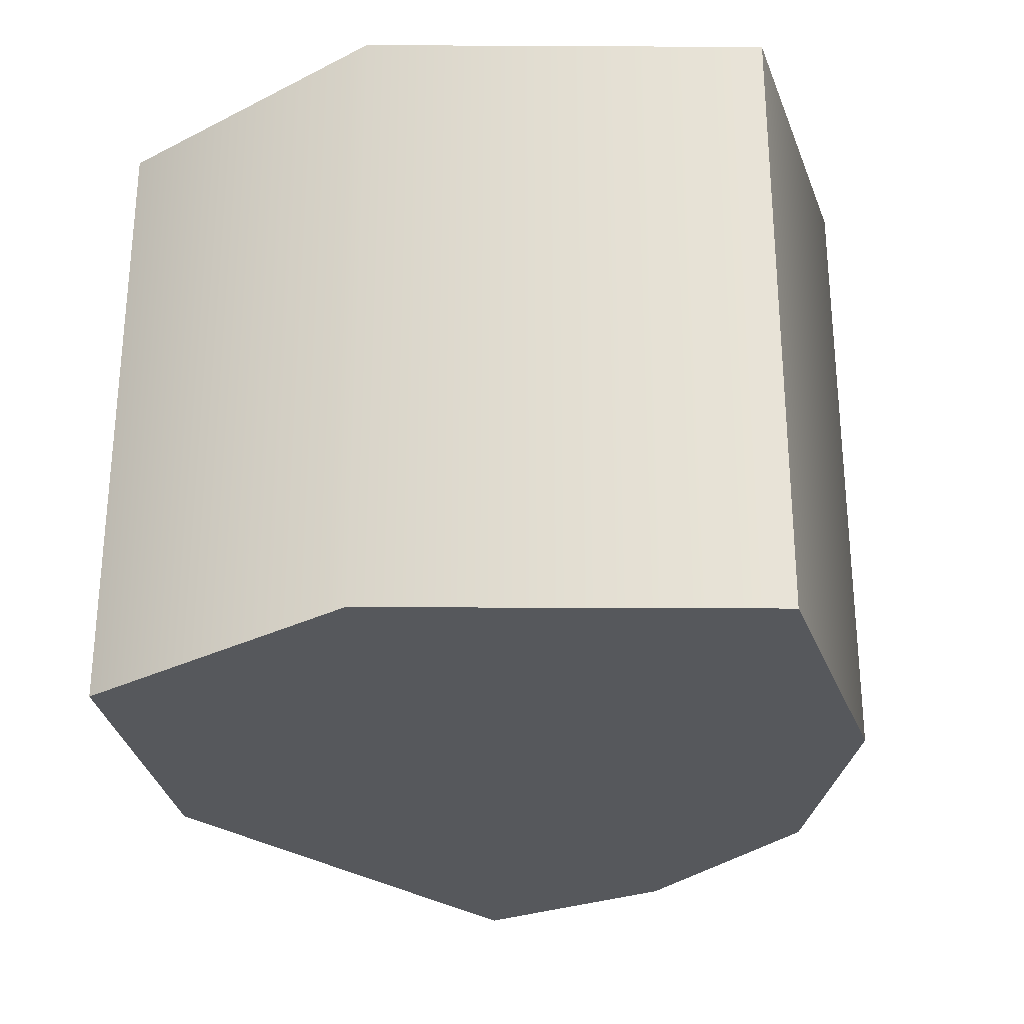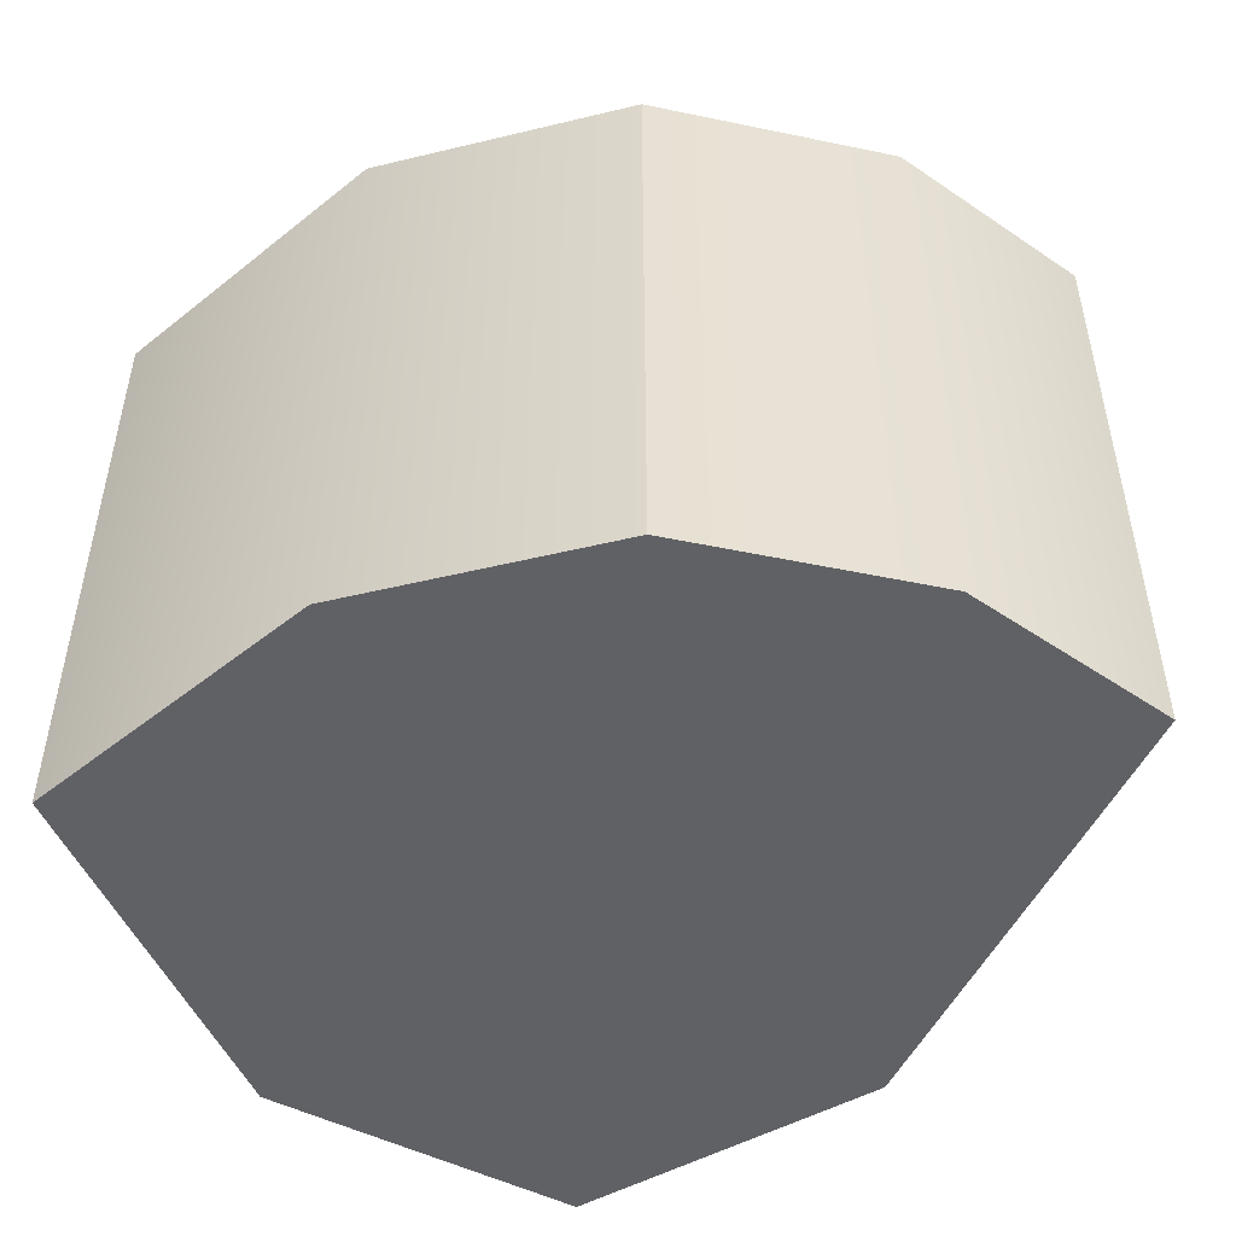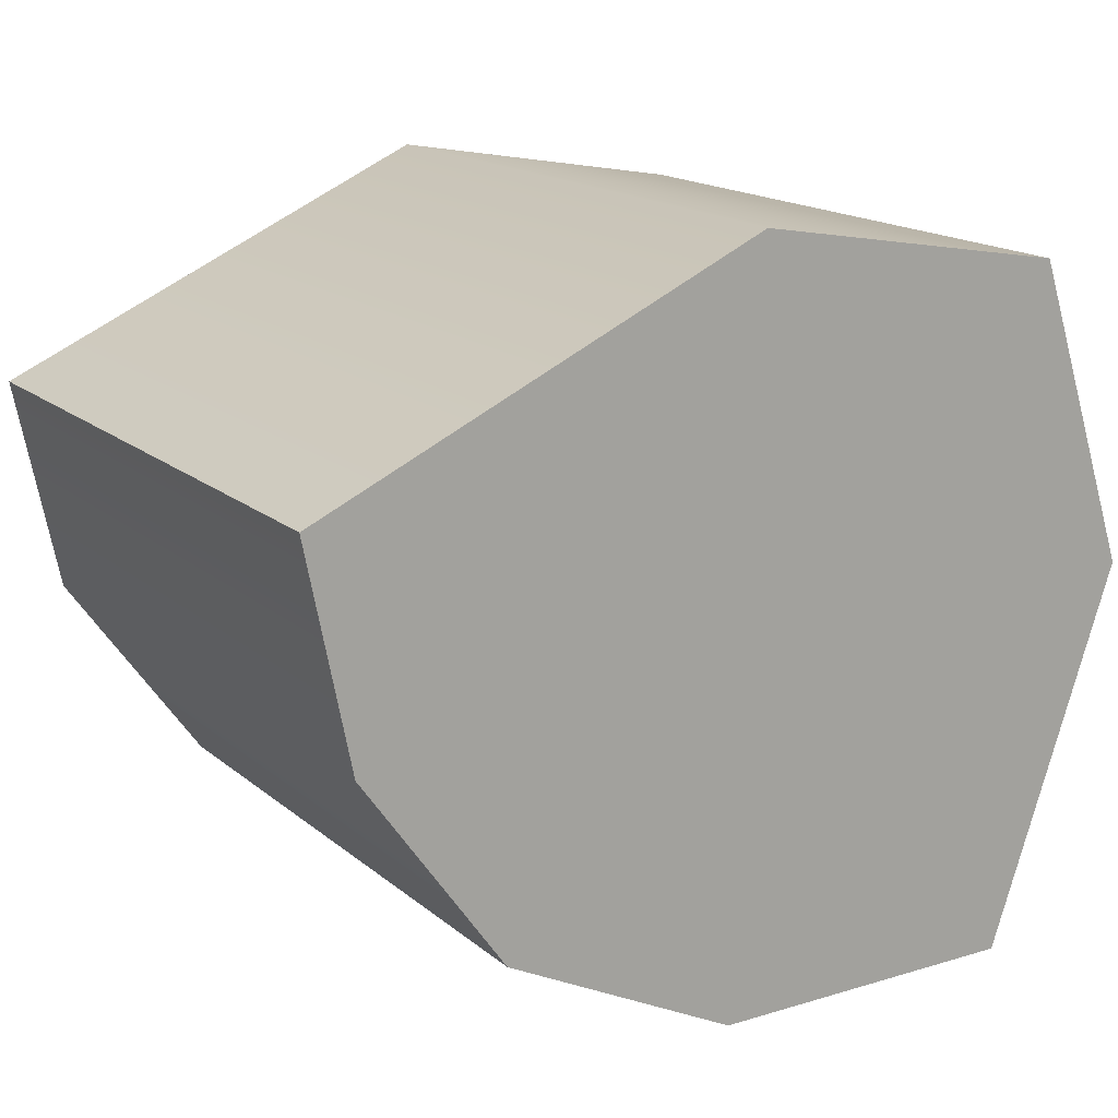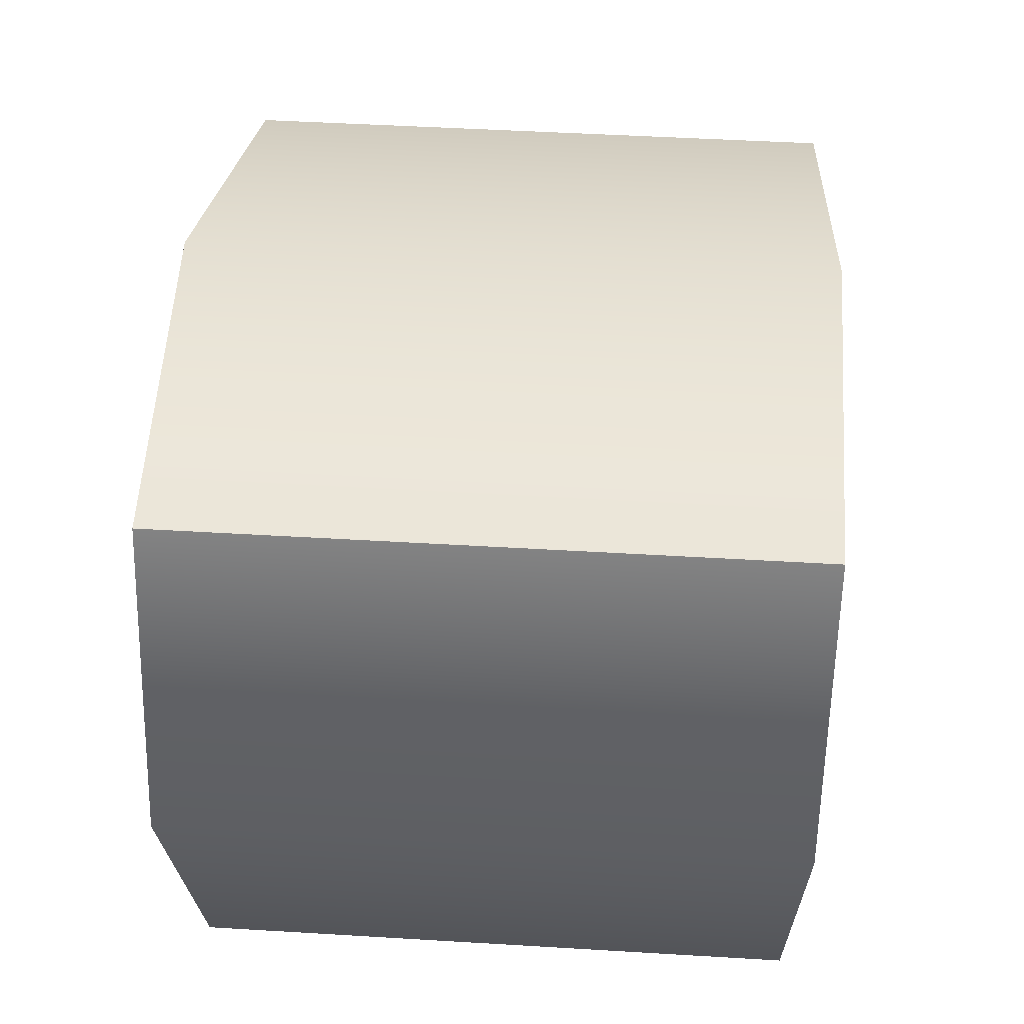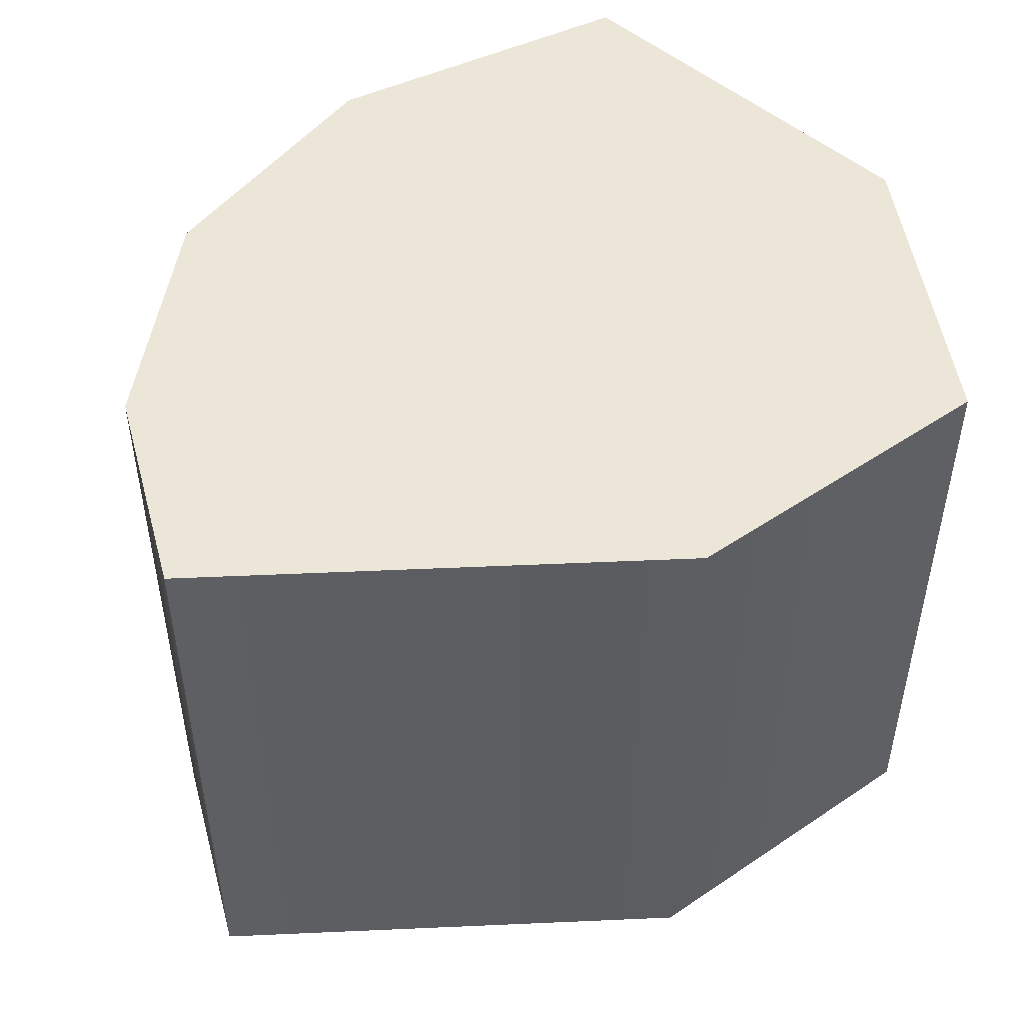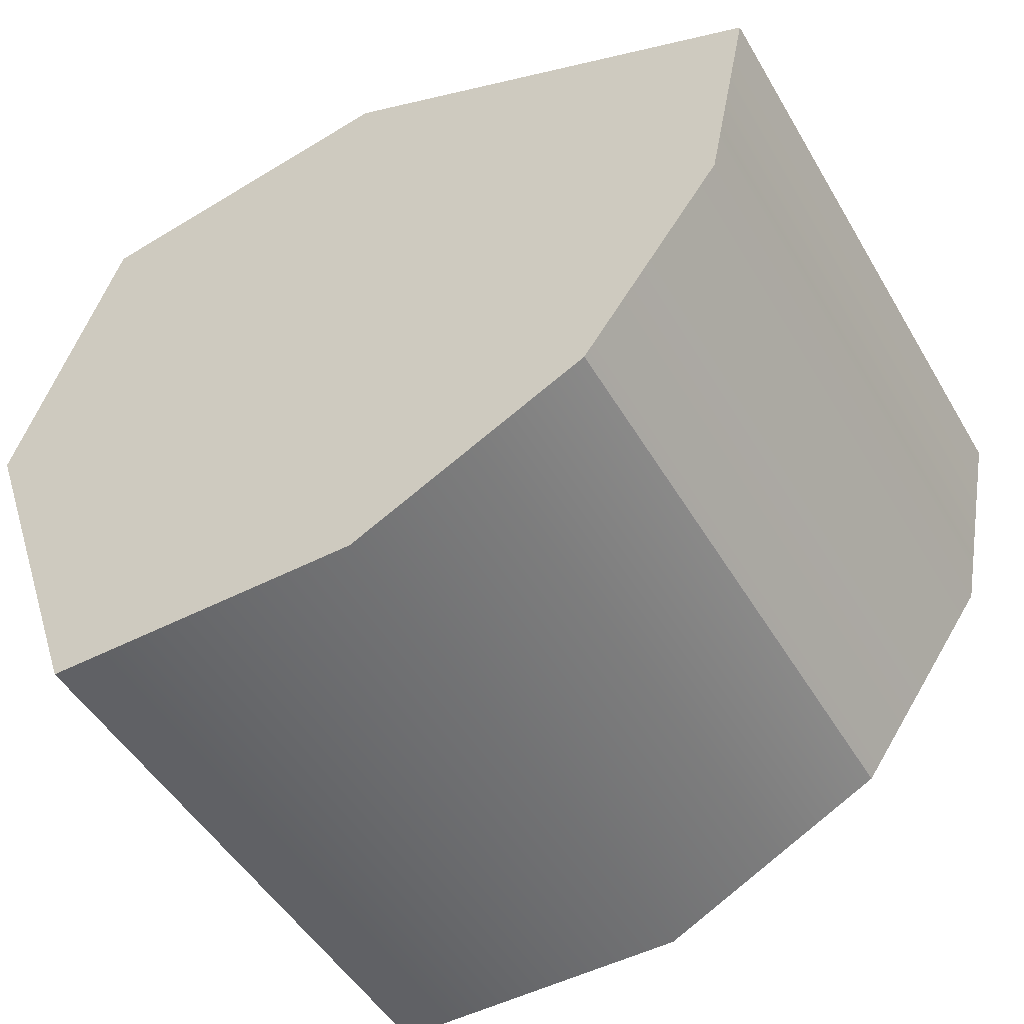
<metadata>
{"format":"obj","ext":"obj","renderer":"f3d","projection":"perspective","resolution":1024,"background":"white","views":[{"elev":-28.1,"azim":108.7,"up":"+Y"},{"elev":-49.4,"azim":-138.2,"up":"+Y"},{"elev":16.7,"azim":-32.2,"up":"+Z"},{"elev":47.2,"azim":93.9,"up":"+Z"},{"elev":49.3,"azim":-26.8,"up":"+Y"},{"elev":-49.0,"azim":-150.6,"up":"+Z"}]}
</metadata>
<code>
g default
v -4.388 -6.384 1.783
v 0.1526 -6.384 3.803
v 3.421 -6.384 3.232
v -4.388 0 1.783
v 0.1526 0 3.803
v 3.421 0 3.232
v -3.945 0 -0.4137
v 4.478 0 0.1174
v -2.497 0 -2.466
v -0.09358 0 -3.683
v 3.149 0 -3.711
v -2.497 -6.384 -2.466
v -0.09358 -6.384 -3.683
v 3.149 -6.384 -3.711
v -3.945 -6.384 -0.4137
v 4.478 -6.384 0.1174
g platformEmptyStoneCOLL PlatfprmsAndSpikes
f 1 2 5 4
f 2 3 6 5
f 9 10 13 12
f 10 11 14 13
f 16 14 11 8
f 3 16 8 6
f 12 15 7 9
f 15 1 4 7
f 7 4 6 8
f 9 7 8 11
f 15 12 14 16
f 1 15 16 3
f 2 1 3
f 13 14 12
f 5 6 4
f 10 9 11

</code>
